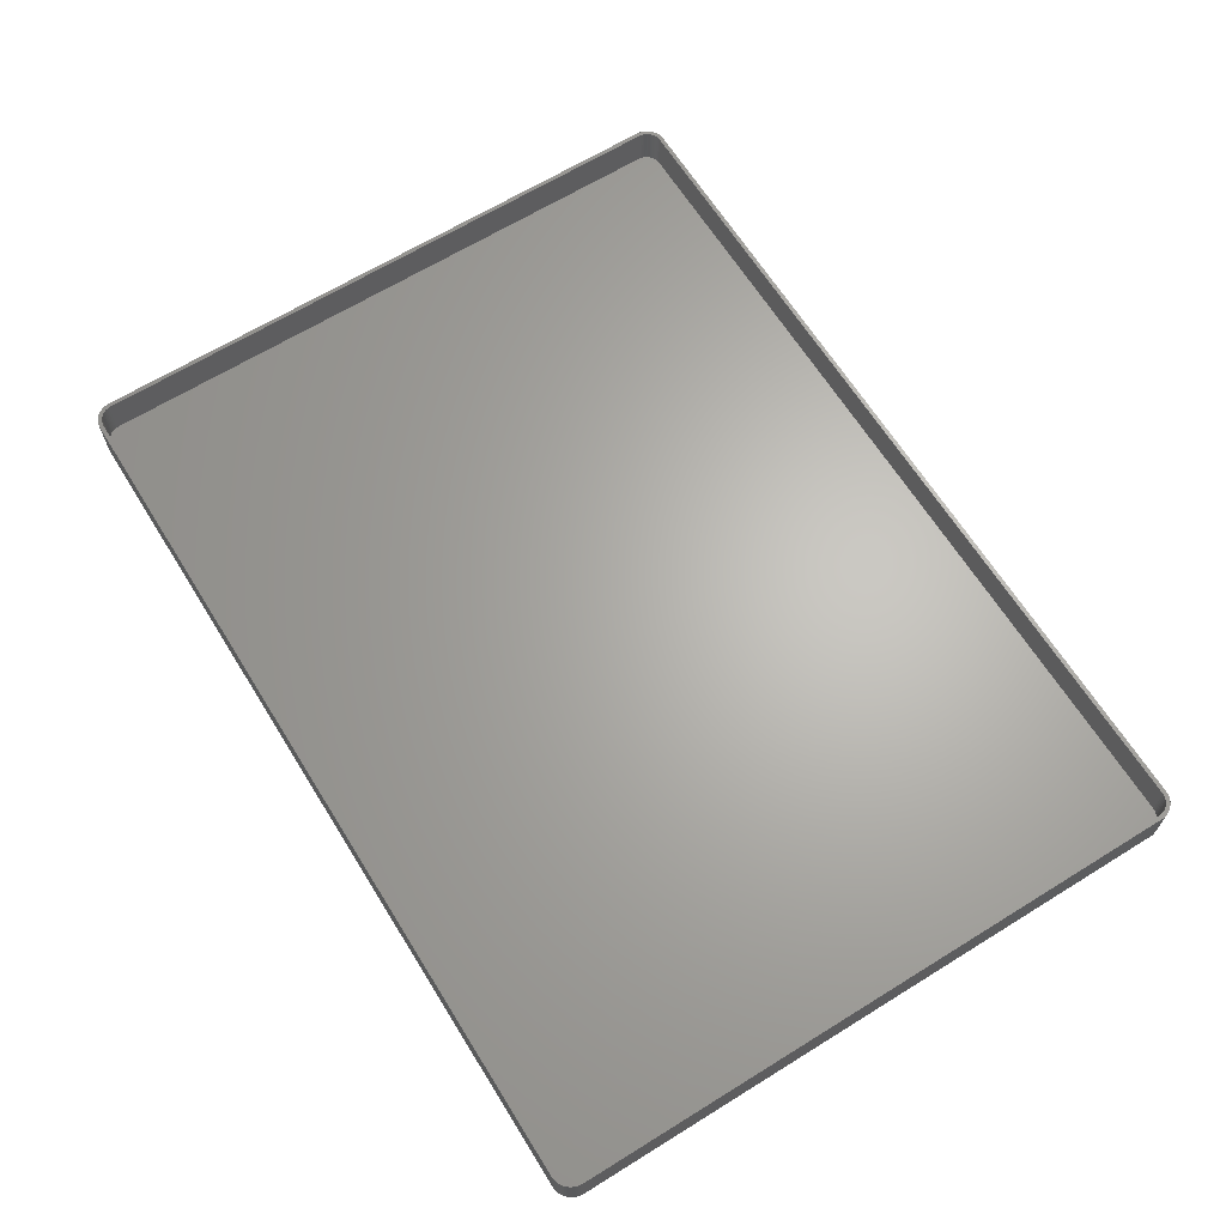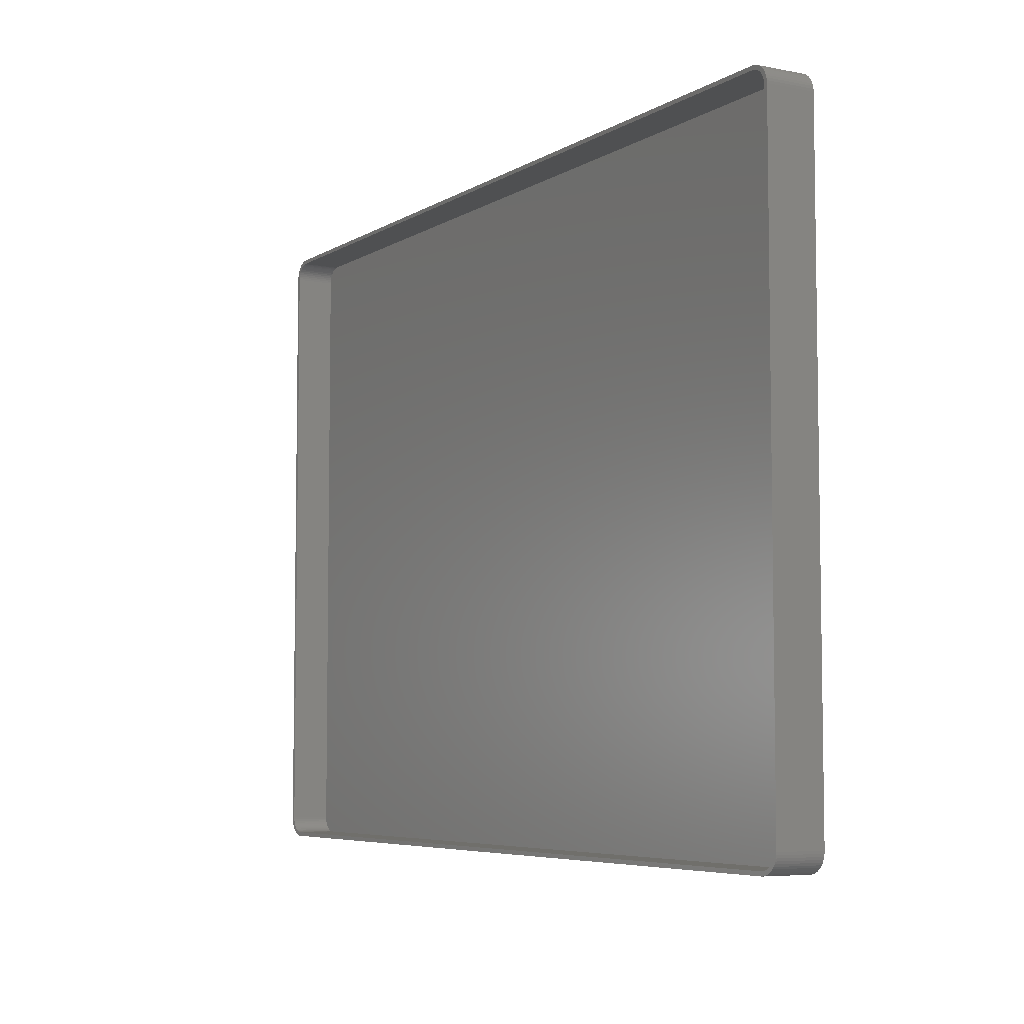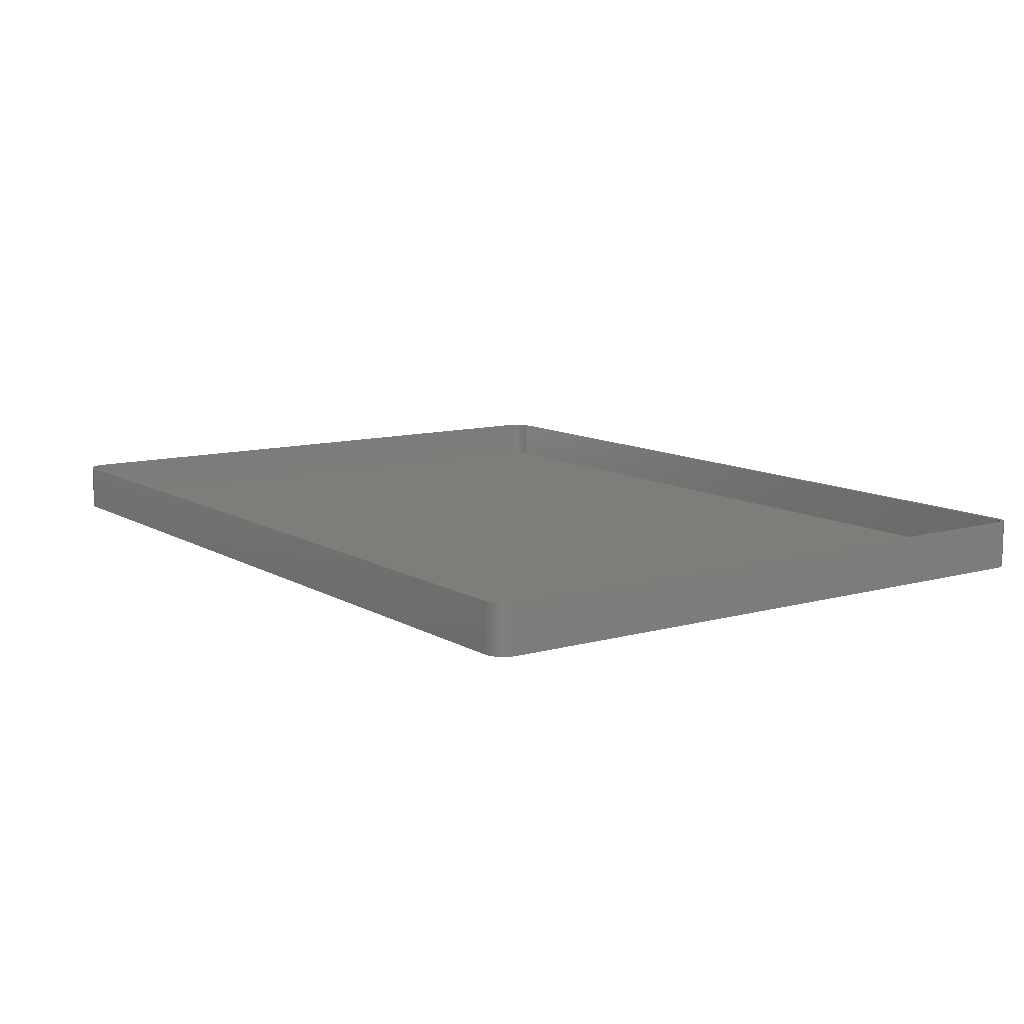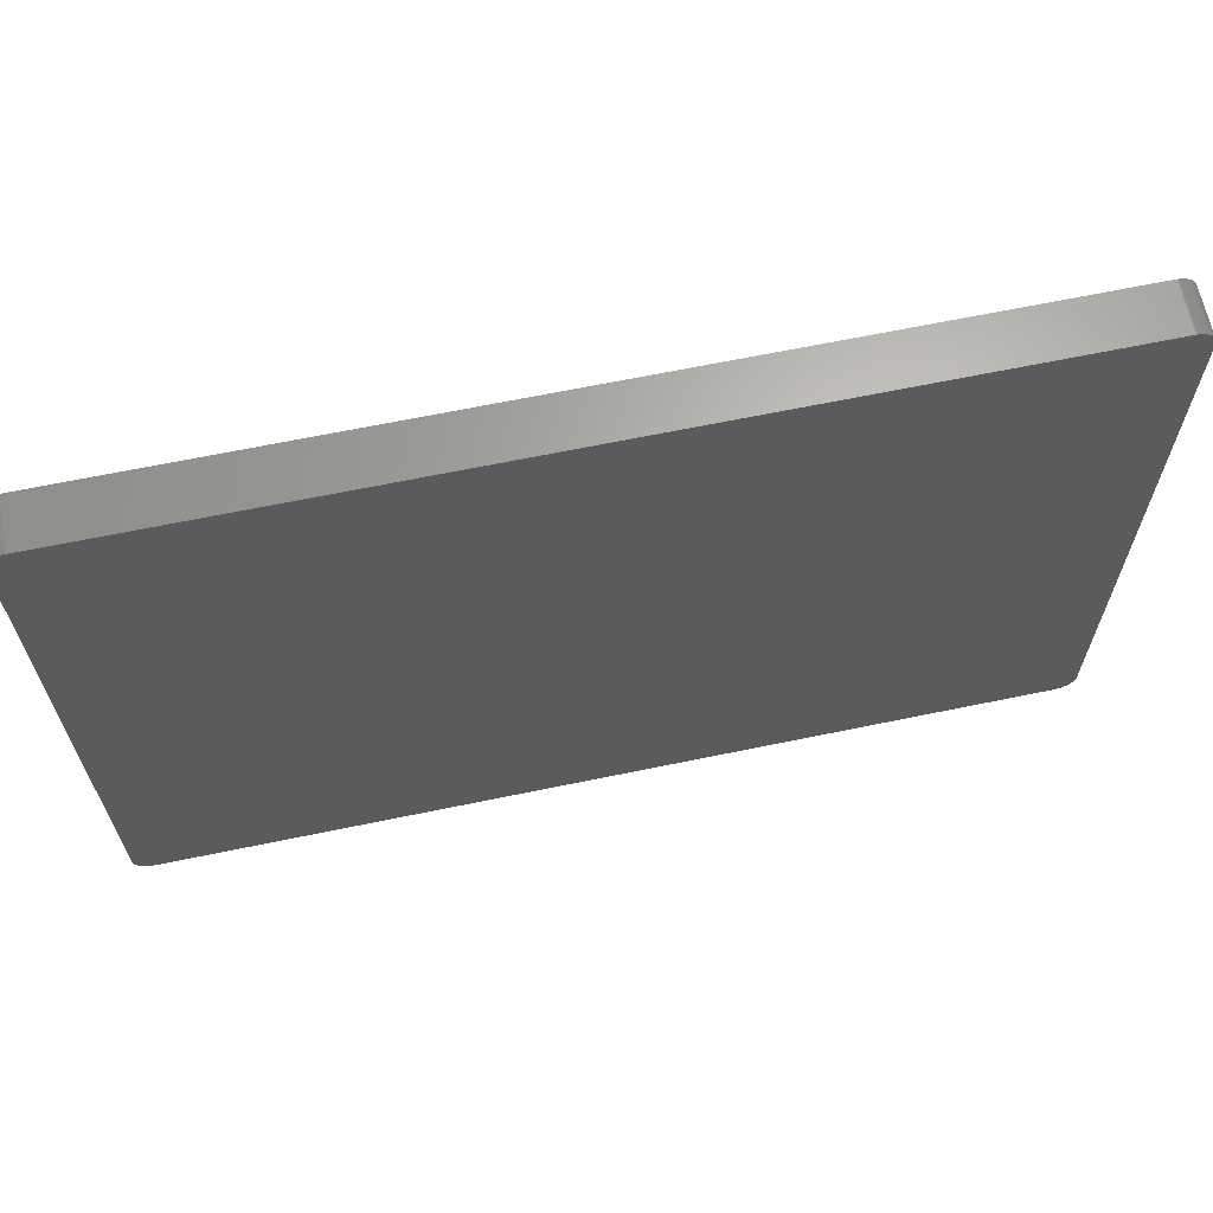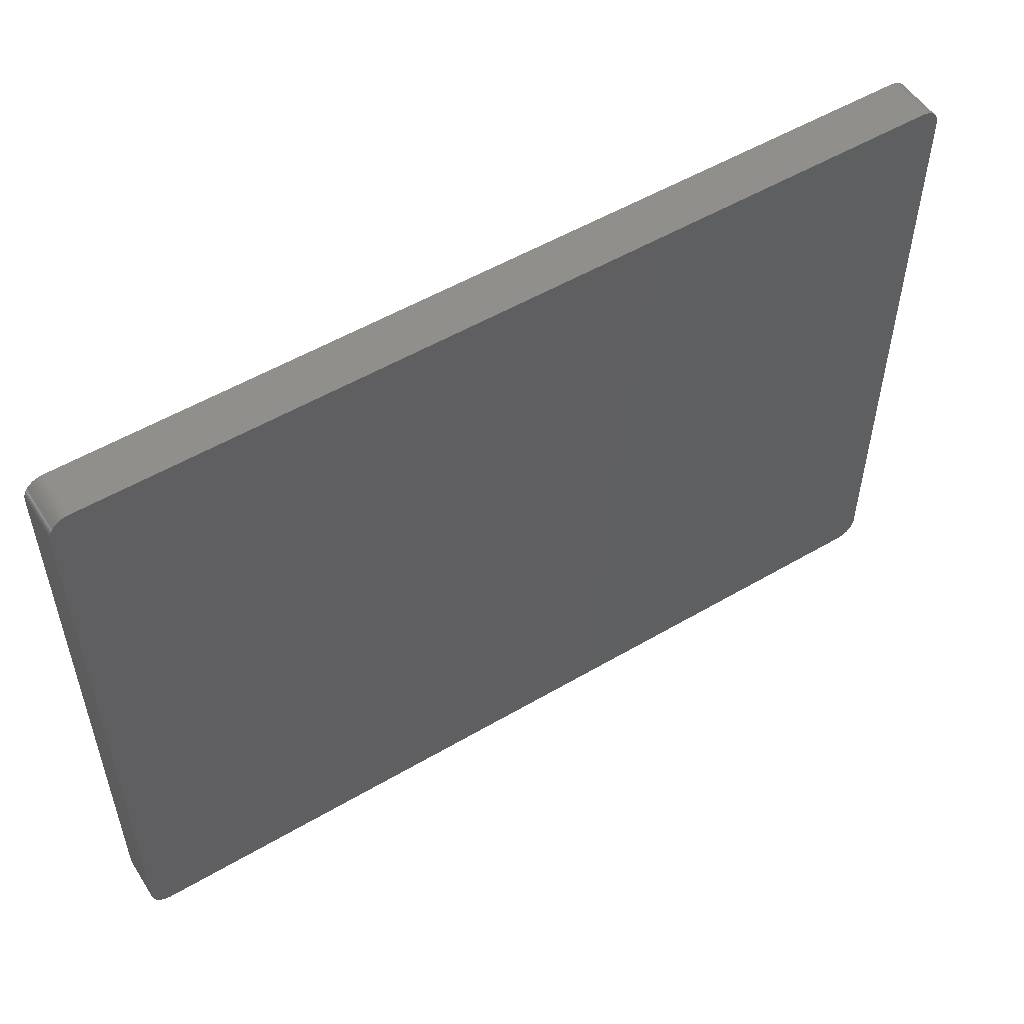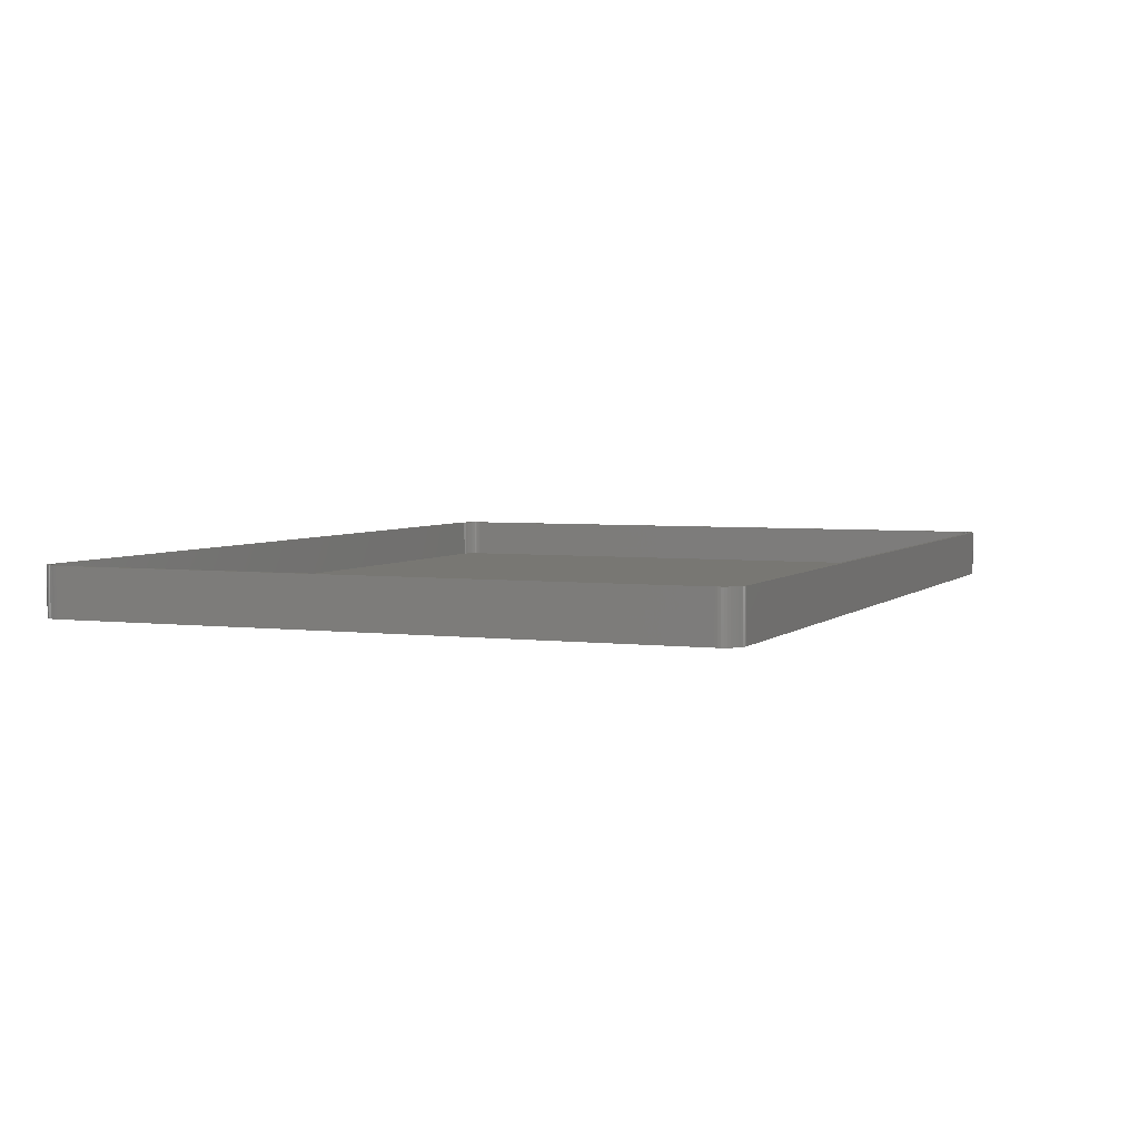
<metadata>
{"format":"stl","ext":"stl","renderer":"f3d","projection":"perspective","resolution":1024,"background":"white","views":[{"elev":65.3,"azim":-121.9,"up":"+Z"},{"elev":-5.9,"azim":59.5,"up":"+Y"},{"elev":10.7,"azim":55.0,"up":"+Z"},{"elev":65.3,"azim":168.2,"up":"+Y"},{"elev":53.3,"azim":147.9,"up":"+Y"},{"elev":4.0,"azim":-67.4,"up":"+Z"}]}
</metadata>
<code>
# stl→obj: 208 verts, 412 faces
v 111.5 77.5 12
v 112.5 77.5 12
v 112.5 78.13 12
v 112.5 -77.5 12
v 111.5 78 12
v 112.3 78.74 12
v 111.5 -77.5 12
v 111.4 78.49 12
v 112.1 79.34 12
v 112.5 -78.13 12
v 111.2 78.97 12
v 111.9 79.91 12
v 111.5 -78 12
v 111 79.43 12
v 111.5 80.44 12
v 112.3 -78.74 12
v 111.4 -78.49 12
v 110.7 79.85 12
v 111.1 80.92 12
v 110.4 80.24 12
v 110.7 81.35 12
v 110 80.58 12
v 110.2 81.72 12
v 109.6 80.88 12
v 109.6 82.02 12
v 109.2 81.12 12
v 109 82.26 12
v 108.7 81.3 12
v 108.4 82.41 12
v 108.2 81.43 12
v 107.8 82.49 12
v 107.8 81.49 12
v -107.8 81.49 12
v -107.8 82.49 12
v -108.2 81.43 12
v -108.4 82.41 12
v -108.7 81.3 12
v -109 82.26 12
v -109.2 81.12 12
v -109.6 82.02 12
v -109.6 80.88 12
v -110.2 81.72 12
v -110 80.58 12
v -110.7 81.35 12
v -110.4 80.24 12
v -111.1 80.92 12
v -110.7 79.85 12
v -111.5 80.44 12
v -111 79.43 12
v -111.9 79.91 12
v -111.2 78.97 12
v -112.3 78.74 12
v -111.4 78.49 12
v -112.1 79.34 12
v 112.1 -79.34 12
v 111.2 -78.97 12
v 111.9 -79.91 12
v 111 -79.43 12
v 111.5 -80.44 12
v 110.7 -79.85 12
v 111.1 -80.92 12
v 110.4 -80.24 12
v 110.7 -81.35 12
v 110 -80.58 12
v 110.2 -81.72 12
v 109.6 -80.88 12
v 109.6 -82.02 12
v 109.2 -81.12 12
v 109 -82.26 12
v 108.7 -81.3 12
v 108.4 -82.41 12
v 108.2 -81.43 12
v 107.8 -82.49 12
v 107.8 -81.49 12
v -107.8 -81.49 12
v -107.8 -82.49 12
v -108.2 -81.43 12
v -108.4 -82.41 12
v -108.7 -81.3 12
v -109 -82.26 12
v -109.2 -81.12 12
v -109.6 -82.02 12
v -109.6 -80.88 12
v -110.2 -81.72 12
v -110 -80.58 12
v -110.7 -81.35 12
v -110.4 -80.24 12
v -111.1 -80.92 12
v -110.7 -79.85 12
v -111.5 -80.44 12
v -111 -79.43 12
v -111.9 -79.91 12
v -111.2 -78.97 12
v -112.1 -79.34 12
v -111.4 -78.49 12
v -112.3 -78.74 12
v -111.5 -78 12
v -112.5 -78.13 12
v -111.5 -77.5 12
v -111.5 77.5 12
v -112.5 77.5 12
v -111.5 78 12
v -112.5 -77.5 12
v -112.5 78.13 12
v 107.8 82.49 0
v -107.8 82.49 0
v -108.4 82.41 0
v -107.8 -82.49 0
v 107.8 -82.49 0
v 108.4 82.41 0
v 112.5 78.13 0
v 112.5 77.5 0
v 112.5 -77.5 0
v -111.1 -80.92 0
v -110.7 -81.35 0
v -109 82.26 0
v -109.6 82.02 0
v 112.1 79.34 0
v 112.3 78.74 0
v -110.7 81.35 0
v -111.1 80.92 0
v -111.5 -80.44 0
v -112.5 -77.5 0
v -112.5 77.5 0
v -112.5 78.13 0
v -112.3 78.74 0
v -112.1 79.34 0
v 109.6 82.02 0
v 109 82.26 0
v 111.1 80.92 0
v 111.5 80.44 0
v 112.3 -78.74 0
v 112.1 -79.34 0
v -108.4 -82.41 0
v -110.2 81.72 0
v 110.2 81.72 0
v 111.9 79.91 0
v 110.7 81.35 0
v 111.5 -80.44 0
v 111.1 -80.92 0
v 109.6 -82.02 0
v 110.2 -81.72 0
v 110.7 -81.35 0
v -109.6 -82.02 0
v -109 -82.26 0
v -112.5 -78.13 0
v -111.9 79.91 0
v -111.5 80.44 0
v 111.9 -79.91 0
v 109 -82.26 0
v -111.9 -79.91 0
v -112.1 -79.34 0
v -112.3 -78.74 0
v 112.5 -78.13 0
v 108.4 -82.41 0
v -110.2 -81.72 0
v -107.8 81.49 2
v 107.8 81.49 2
v -109.6 -80.88 2
v -110 -80.58 2
v 107.8 -81.49 2
v -107.8 -81.49 2
v -111.5 -77.5 2
v -111.5 -78 2
v 111.5 -77.5 2
v 111.5 77.5 2
v 110 80.58 2
v 110.4 80.24 2
v -108.2 -81.43 2
v -108.7 -81.3 2
v -111.5 77.5 2
v -111.2 -78.97 2
v -111 -79.43 2
v 108.2 81.43 2
v 111.2 -78.97 2
v 111.4 -78.49 2
v -109.2 -81.12 2
v -110.7 -79.85 2
v -110.4 -80.24 2
v -110.4 80.24 2
v -110 80.58 2
v -109.6 80.88 2
v -109.2 81.12 2
v 109.6 -80.88 2
v 109.2 -81.12 2
v 109.2 81.12 2
v 109.6 80.88 2
v 108.7 81.3 2
v 111.4 78.49 2
v 111.2 78.97 2
v 110.4 -80.24 2
v 110.7 -79.85 2
v 111 -79.43 2
v -111.4 -78.49 2
v -111 79.43 2
v -111.2 78.97 2
v -111.4 78.49 2
v -110.7 79.85 2
v -108.7 81.3 2
v -108.2 81.43 2
v 108.7 -81.3 2
v 111.5 78 2
v 111.5 -78 2
v 110 -80.58 2
v 111 79.43 2
v 110.7 79.85 2
v 108.2 -81.43 2
v -111.5 78 2
f 1 2 3
f 2 1 4
f 5 3 6
f 7 4 1
f 8 6 9
f 4 7 10
f 11 9 12
f 13 10 7
f 14 12 15
f 10 13 16
f 17 16 13
f 3 5 1
f 6 8 5
f 9 11 8
f 18 15 19
f 12 14 11
f 15 18 14
f 20 19 21
f 19 20 18
f 22 21 23
f 21 22 20
f 23 24 22
f 25 24 23
f 25 26 24
f 27 26 25
f 27 28 26
f 29 28 27
f 29 30 28
f 31 30 29
f 31 32 30
f 31 33 32
f 34 33 31
f 34 35 33
f 36 35 34
f 36 37 35
f 38 37 36
f 38 39 37
f 40 39 38
f 40 41 39
f 42 41 40
f 41 42 43
f 44 43 42
f 43 44 45
f 46 45 44
f 45 46 47
f 48 47 46
f 47 48 49
f 50 49 48
f 49 50 51
f 52 53 54
f 51 54 53
f 54 51 50
f 16 17 55
f 56 55 17
f 55 56 57
f 58 57 56
f 57 58 59
f 60 59 58
f 59 60 61
f 62 61 60
f 61 62 63
f 64 63 62
f 63 64 65
f 66 65 64
f 66 67 65
f 68 67 66
f 68 69 67
f 70 69 68
f 70 71 69
f 72 71 70
f 72 73 71
f 74 73 72
f 75 73 74
f 75 76 73
f 77 76 75
f 77 78 76
f 79 78 77
f 79 80 78
f 81 80 79
f 81 82 80
f 83 82 81
f 84 83 85
f 83 84 82
f 86 85 87
f 85 86 84
f 88 87 89
f 90 89 91
f 87 88 86
f 92 91 93
f 94 93 95
f 96 95 97
f 89 90 88
f 98 97 99
f 100 101 99
f 53 52 102
f 103 99 101
f 104 102 52
f 98 99 103
f 102 104 100
f 91 92 90
f 100 104 101
f 93 94 92
f 95 96 94
f 97 98 96
f 105 34 31
f 34 105 106
f 106 36 34
f 36 106 107
f 108 73 76
f 73 108 109
f 110 31 29
f 31 110 105
f 2 111 3
f 111 2 112
f 4 112 2
f 112 4 113
f 114 86 88
f 86 114 115
f 116 40 38
f 40 116 117
f 6 118 9
f 118 6 119
f 120 46 44
f 46 120 121
f 114 90 122
f 90 114 88
f 123 101 124
f 101 123 103
f 124 104 125
f 104 124 101
f 126 54 127
f 54 126 52
f 128 27 25
f 27 128 129
f 15 130 19
f 130 15 131
f 3 119 6
f 119 3 111
f 107 38 36
f 38 107 116
f 55 132 16
f 132 55 133
f 134 76 78
f 76 134 108
f 117 42 40
f 42 117 135
f 129 29 27
f 29 129 110
f 136 25 23
f 25 136 128
f 9 137 12
f 137 9 118
f 12 131 15
f 131 12 137
f 130 21 19
f 21 130 138
f 61 139 59
f 139 61 140
f 141 65 67
f 65 141 142
f 143 61 63
f 61 143 140
f 144 80 82
f 80 144 145
f 145 78 80
f 78 145 134
f 146 103 123
f 103 146 98
f 147 48 148
f 48 147 50
f 148 46 121
f 46 148 48
f 138 23 21
f 23 138 136
f 57 133 55
f 133 57 149
f 59 149 57
f 149 59 139
f 150 67 69
f 67 150 141
f 151 94 152
f 94 151 92
f 122 92 151
f 92 122 90
f 152 96 153
f 96 152 94
f 135 44 42
f 44 135 120
f 127 50 147
f 50 127 54
f 10 113 4
f 113 10 154
f 16 154 10
f 154 16 132
f 142 63 65
f 63 142 143
f 155 69 71
f 69 155 150
f 109 71 73
f 71 109 155
f 156 82 84
f 82 156 144
f 115 84 86
f 84 115 156
f 109 113 154
f 113 109 112
f 109 154 132
f 105 112 109
f 109 132 133
f 112 105 111
f 109 133 149
f 111 105 119
f 109 149 139
f 119 105 118
f 109 139 140
f 118 105 137
f 109 140 143
f 137 105 131
f 109 143 142
f 131 105 130
f 109 142 141
f 130 105 138
f 109 141 150
f 138 105 136
f 109 150 155
f 136 105 128
f 128 105 129
f 129 105 110
f 108 105 109
f 108 106 105
f 123 108 134
f 108 123 106
f 123 134 145
f 124 106 123
f 123 145 144
f 106 124 107
f 123 144 156
f 107 124 116
f 123 156 115
f 116 124 117
f 123 115 114
f 117 124 135
f 123 114 122
f 135 124 120
f 123 122 151
f 120 124 121
f 123 151 152
f 121 124 148
f 123 152 153
f 148 124 147
f 123 153 146
f 147 124 127
f 127 124 126
f 126 124 125
f 153 98 146
f 98 153 96
f 125 52 126
f 52 125 104
f 157 32 33
f 32 157 158
f 159 85 83
f 85 159 160
f 161 75 74
f 75 161 162
f 97 163 99
f 163 97 164
f 165 1 166
f 1 165 7
f 167 20 22
f 20 167 168
f 169 79 77
f 79 169 170
f 162 77 75
f 77 162 169
f 99 171 100
f 171 99 163
f 91 172 93
f 172 91 173
f 158 30 32
f 30 158 174
f 175 17 176
f 17 175 56
f 170 81 79
f 81 170 177
f 177 83 81
f 83 177 159
f 87 178 89
f 178 87 179
f 180 43 45
f 43 180 181
f 182 39 41
f 39 182 183
f 184 68 66
f 68 184 185
f 186 24 26
f 24 186 187
f 187 22 24
f 22 187 167
f 174 28 30
f 28 174 188
f 189 11 190
f 11 189 8
f 191 60 192
f 60 191 62
f 193 56 175
f 56 193 58
f 93 194 95
f 194 93 172
f 160 87 85
f 87 160 179
f 51 195 49
f 195 51 196
f 53 196 51
f 196 53 197
f 47 180 45
f 180 47 198
f 199 35 37
f 35 199 200
f 200 33 35
f 33 200 157
f 185 70 68
f 70 185 201
f 188 26 28
f 26 188 186
f 166 5 202
f 5 166 1
f 176 13 203
f 13 176 17
f 192 58 193
f 58 192 60
f 204 66 64
f 66 204 184
f 158 166 202
f 166 158 165
f 158 202 189
f 161 165 158
f 158 189 190
f 165 161 203
f 158 190 205
f 203 161 176
f 158 205 206
f 176 161 175
f 158 206 168
f 175 161 193
f 158 168 167
f 193 161 192
f 158 167 187
f 192 161 191
f 158 187 186
f 191 161 204
f 158 186 188
f 204 161 184
f 158 188 174
f 184 161 185
f 185 161 201
f 201 161 207
f 157 161 158
f 157 162 161
f 171 157 200
f 157 171 162
f 171 200 199
f 163 162 171
f 171 199 183
f 162 163 169
f 171 183 182
f 169 163 170
f 171 182 181
f 170 163 177
f 171 181 180
f 177 163 159
f 171 180 198
f 159 163 160
f 171 198 195
f 160 163 179
f 171 195 196
f 179 163 178
f 171 196 197
f 178 163 173
f 171 197 208
f 173 163 172
f 172 163 194
f 194 163 164
f 95 164 97
f 164 95 194
f 89 173 91
f 173 89 178
f 49 198 47
f 198 49 195
f 102 197 53
f 197 102 208
f 100 208 102
f 208 100 171
f 181 41 43
f 41 181 182
f 183 37 39
f 37 183 199
f 206 20 168
f 20 206 18
f 205 18 206
f 18 205 14
f 190 14 205
f 14 190 11
f 202 8 189
f 8 202 5
f 203 7 165
f 7 203 13
f 191 64 62
f 64 191 204
f 201 72 70
f 72 201 207
f 207 74 72
f 74 207 161

</code>
